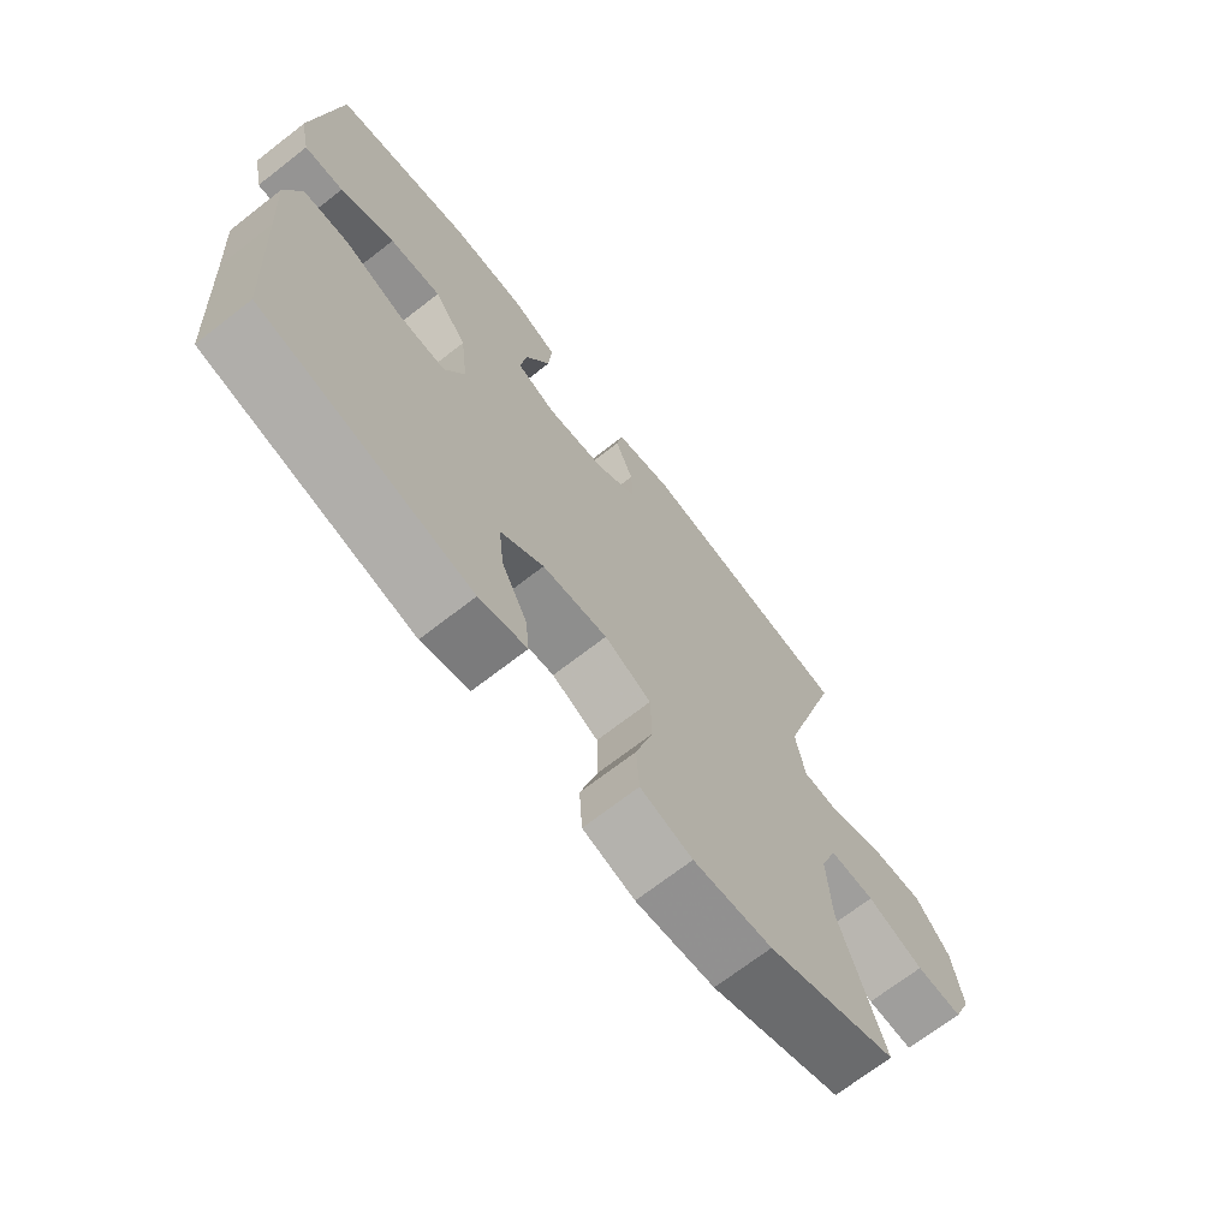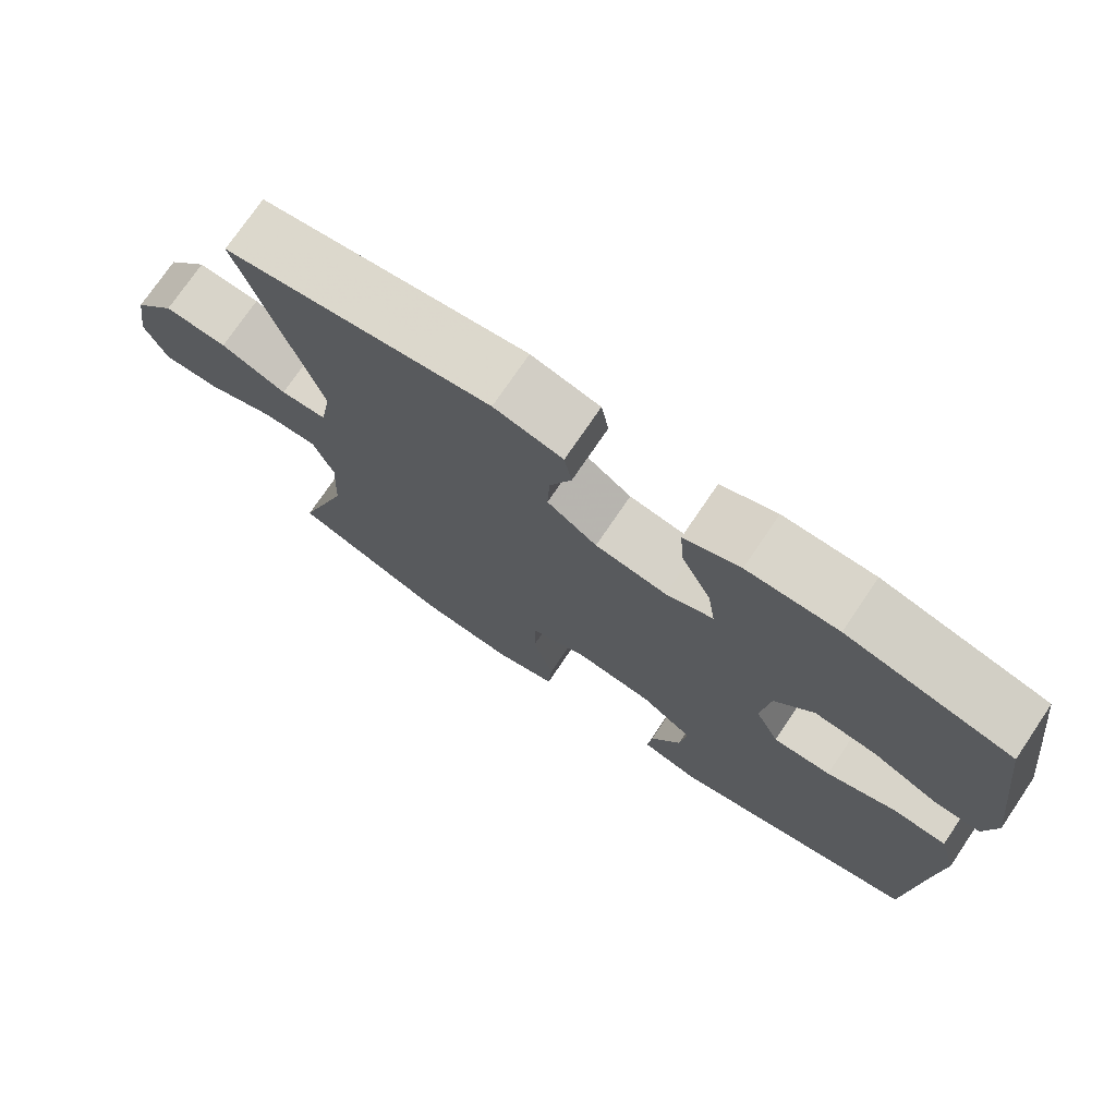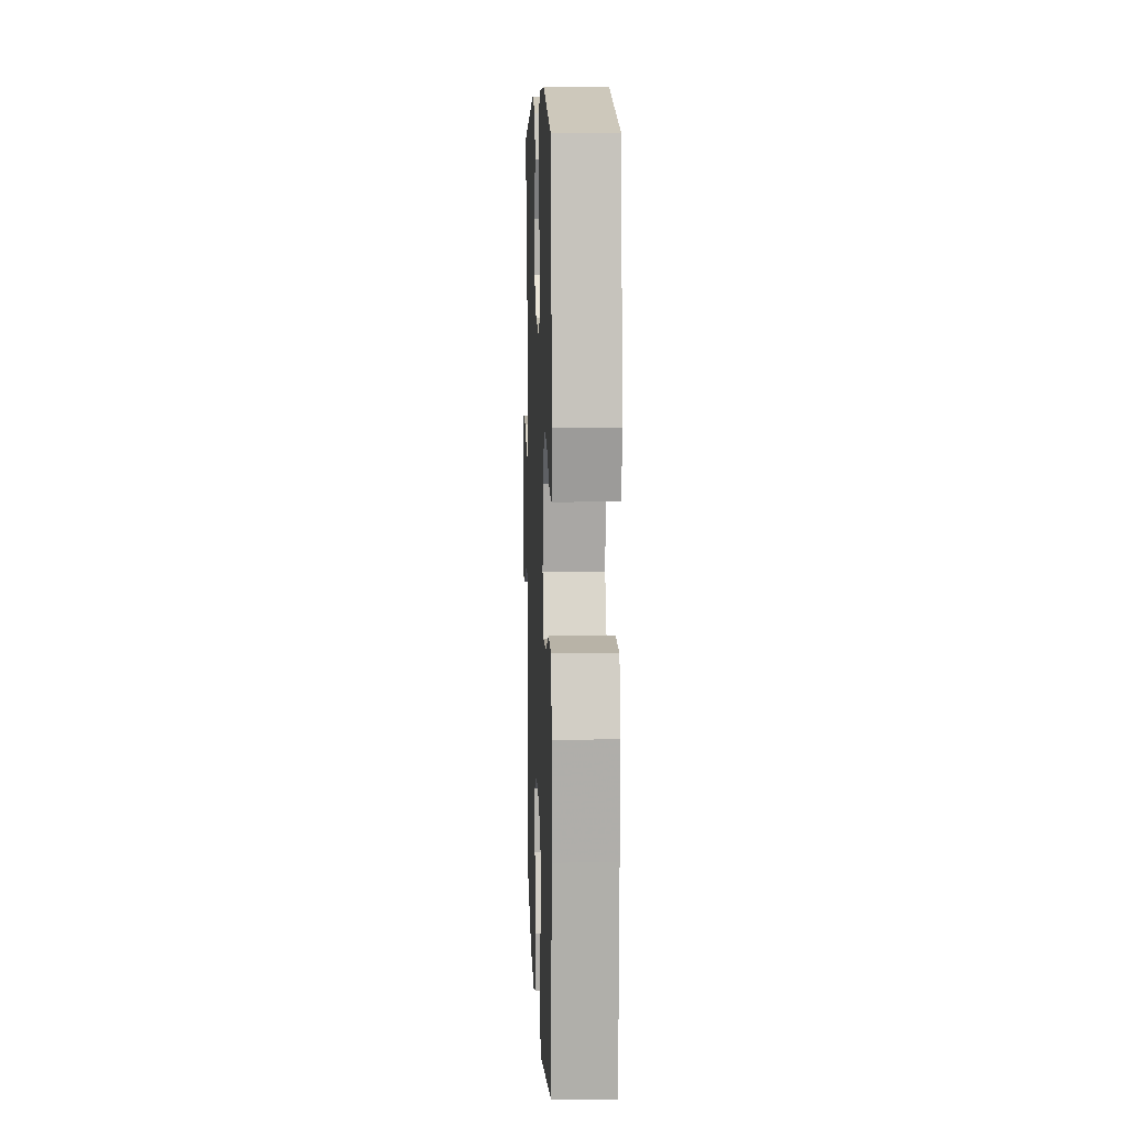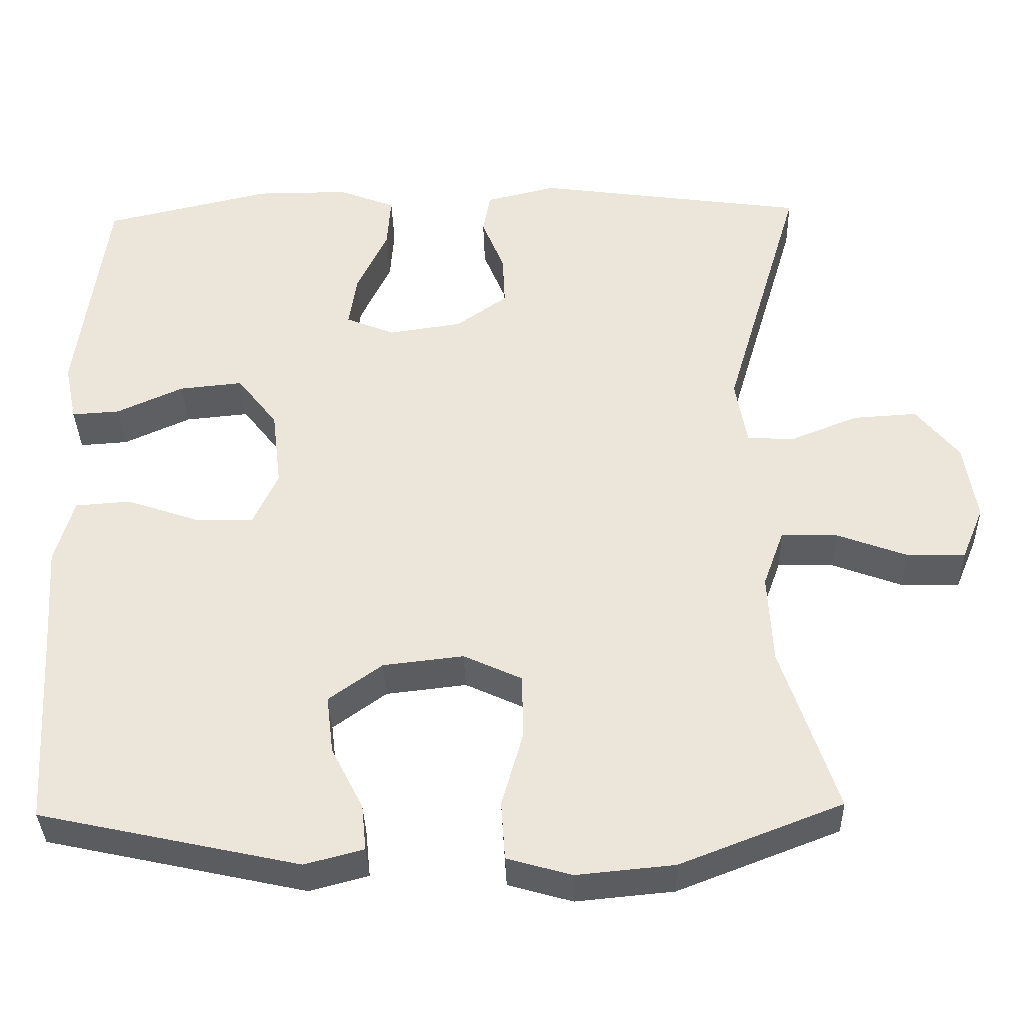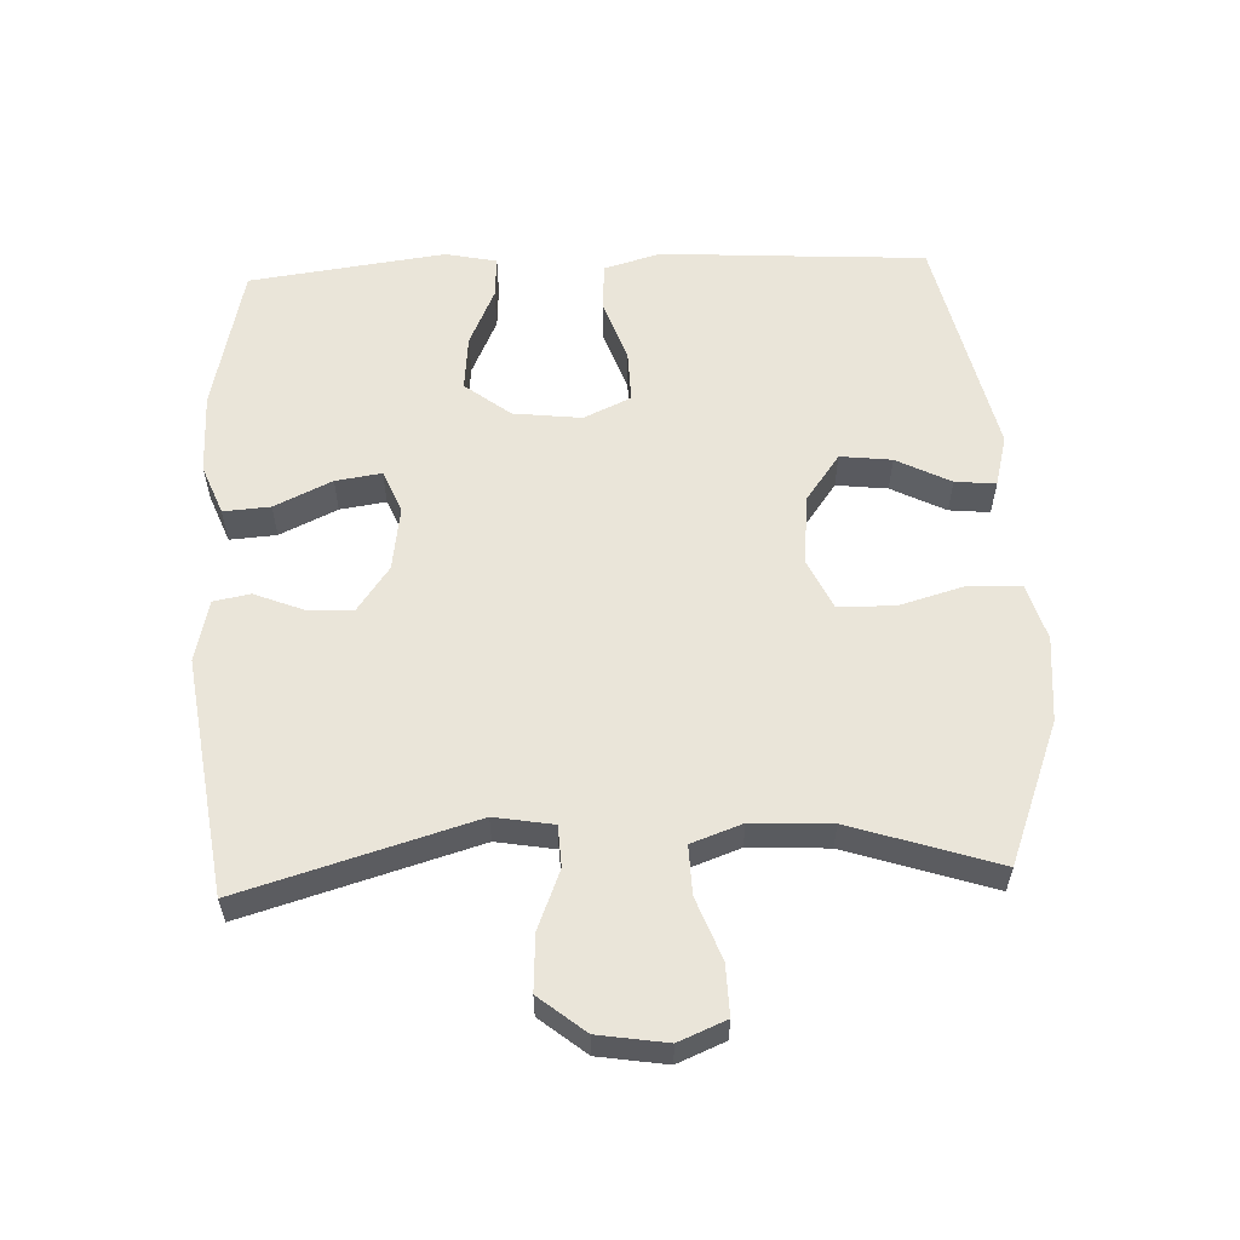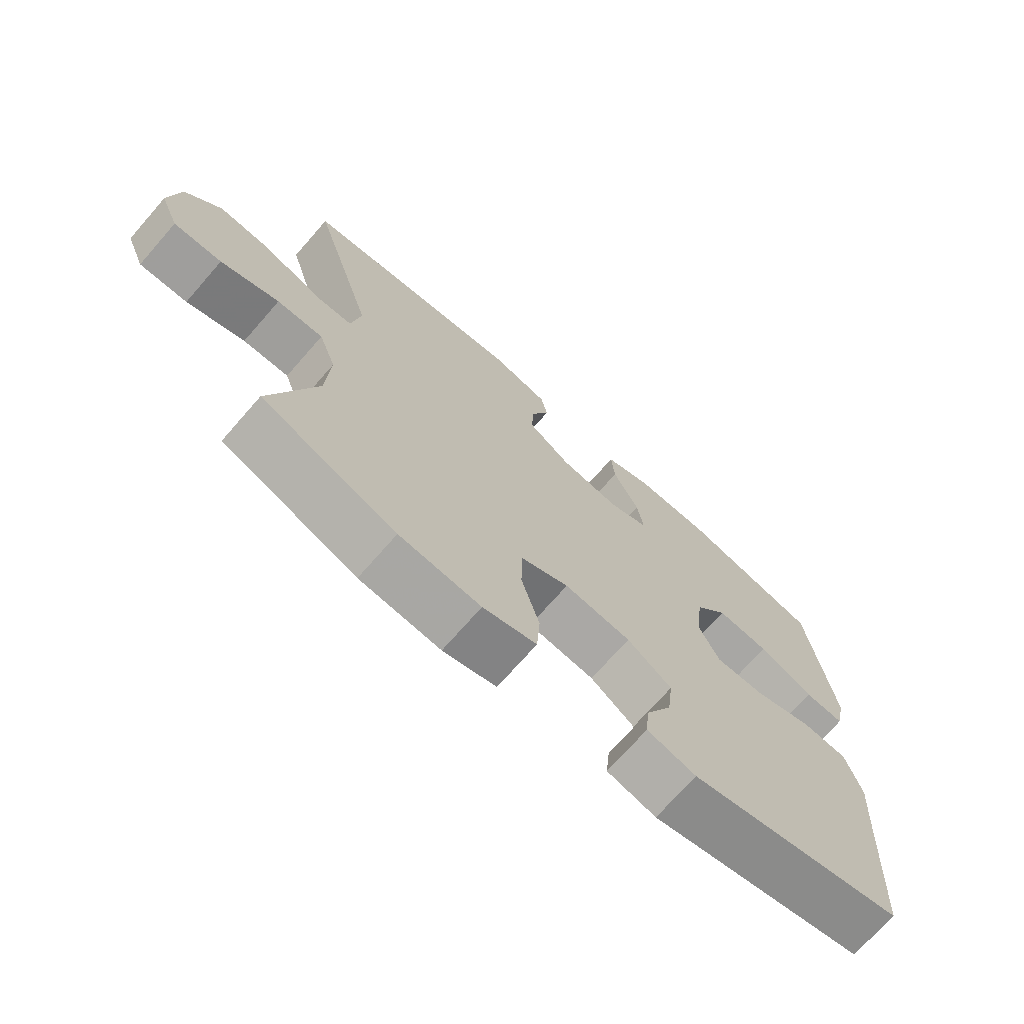
<metadata>
{"format":"obj","ext":"obj","renderer":"f3d","projection":"perspective","resolution":1024,"background":"white","views":[{"elev":-69.8,"azim":-52.1,"up":"+Z"},{"elev":74.4,"azim":-145.9,"up":"+Z"},{"elev":8.7,"azim":-92.2,"up":"+Z"},{"elev":-36.1,"azim":1.6,"up":"+Z"},{"elev":58.0,"azim":87.5,"up":"+Y"},{"elev":-71.7,"azim":138.8,"up":"+Z"}]}
</metadata>
<code>
v 0.5 0.07 -0.5
v 0.291 0.07 -0.581
v 0.165 0.07 -0.593
v 0.082 0.07 -0.569
v 0.077 0.07 -0.493
v 0.105 0.07 -0.394
v 0.103 0.07 -0.311
v 0.028 0.07 -0.276
v -0.076 0.07 -0.288
v -0.145 0.07 -0.338
v -0.136 0.07 -0.414
v -0.095 0.07 -0.494
v -0.089 0.07 -0.554
v -0.165 0.07 -0.574
v -0.5 0.07 -0.5
v -0.516 0.07 -0.24
v -0.525 0.07 -0.109
v -0.501 0.07 -0.024
v -0.429 0.07 -0.019
v -0.337 0.07 -0.051
v -0.26 0.07 -0.053
v -0.228 0.07 0.017
v -0.24 0.07 0.118
v -0.292 0.07 0.185
v -0.374 0.07 0.177
v -0.46 0.07 0.138
v -0.522 0.07 0.134
v -0.538 0.07 0.21
v -0.522 0.07 0.333
v -0.5 0.07 0.5
v -0.283 0.07 0.55
v -0.163 0.07 0.55
v -0.089 0.07 0.521
v -0.094 0.07 0.452
v -0.134 0.07 0.367
v -0.144 0.07 0.299
v -0.081 0.07 0.273
v 0.014 0.07 0.287
v 0.08 0.07 0.334
v 0.077 0.07 0.402
v 0.048 0.07 0.474
v 0.058 0.07 0.528
v 0.149 0.07 0.55
v 0.5 0.07 0.5
v 0.4 0.07 0.159
v 0.415 0.07 0.072
v 0.476 0.07 0.069
v 0.563 0.07 0.104
v 0.646 0.07 0.109
v 0.701 0.07 0.041
v 0.717 0.07 -0.06
v 0.688 0.07 -0.13
v 0.613 0.07 -0.128
v 0.522 0.07 -0.094
v 0.45 0.07 -0.092
v 0.423 0.07 -0.167
v 0.429 0.07 -0.284
v 0.5 0 -0.5
v 0.291 0 -0.581
v 0.165 0 -0.593
v 0.082 0 -0.569
v 0.077 0 -0.493
v 0.105 0 -0.394
v 0.103 0 -0.311
v 0.028 0 -0.276
v -0.076 0 -0.288
v -0.145 0 -0.338
v -0.136 0 -0.414
v -0.095 0 -0.494
v -0.089 0 -0.554
v -0.165 0 -0.574
v -0.5 0 -0.5
v -0.516 0 -0.24
v -0.525 0 -0.109
v -0.501 0 -0.024
v -0.429 0 -0.019
v -0.337 0 -0.051
v -0.26 0 -0.053
v -0.228 0 0.017
v -0.24 0 0.118
v -0.292 0 0.185
v -0.374 0 0.177
v -0.46 0 0.138
v -0.522 0 0.134
v -0.538 0 0.21
v -0.522 0 0.333
v -0.5 0 0.5
v -0.283 0 0.55
v -0.163 0 0.55
v -0.089 0 0.521
v -0.094 0 0.452
v -0.134 0 0.367
v -0.144 0 0.299
v -0.081 0 0.273
v 0.014 0 0.287
v 0.08 0 0.334
v 0.077 0 0.402
v 0.048 0 0.474
v 0.058 0 0.528
v 0.149 0 0.55
v 0.5 0 0.5
v 0.4 0 0.159
v 0.415 0 0.072
v 0.476 0 0.069
v 0.563 0 0.104
v 0.646 0 0.109
v 0.701 0 0.041
v 0.717 0 -0.06
v 0.688 0 -0.13
v 0.613 0 -0.128
v 0.522 0 -0.094
v 0.45 0 -0.092
v 0.423 0 -0.167
v 0.429 0 -0.284
f 52 53 54
f 51 52 54
f 50 51 54
f 49 50 54
f 48 49 54
f 47 48 54
f 46 47 54 55
f 43 44 45
f 42 43 45
f 41 42 45
f 40 41 45
f 39 40 45 46
f 46 55 56
f 39 46 56
f 38 39 56
f 33 34 35
f 32 33 35
f 31 32 35
f 30 31 35
f 29 30 35
f 28 29 35
f 27 28 35
f 26 27 35
f 25 26 35
f 24 25 35 36
f 23 24 36 37
f 18 19 20
f 17 18 20
f 16 17 20
f 15 16 20
f 14 15 20
f 13 14 20
f 12 13 20
f 11 12 20
f 10 11 20 21
f 9 10 21 22
f 4 5 6
f 3 4 6
f 2 3 6
f 1 2 6
f 57 1 6
f 57 6 7
f 56 57 7 8
f 37 38 56
f 23 37 56
f 22 23 56
f 9 22 56
f 8 9 56
f 111 110 109
f 111 109 108
f 111 108 107
f 111 107 106
f 111 106 105
f 111 105 104
f 112 111 104 103
f 102 101 100
f 102 100 99
f 102 99 98
f 102 98 97
f 103 102 97 96
f 113 112 103
f 113 103 96
f 113 96 95
f 92 91 90
f 92 90 89
f 92 89 88
f 92 88 87
f 92 87 86
f 92 86 85
f 92 85 84
f 92 84 83
f 92 83 82
f 93 92 82 81
f 94 93 81 80
f 77 76 75
f 77 75 74
f 77 74 73
f 77 73 72
f 77 72 71
f 77 71 70
f 77 70 69
f 77 69 68
f 78 77 68 67
f 79 78 67 66
f 63 62 61
f 63 61 60
f 63 60 59
f 63 59 58
f 63 58 114
f 64 63 114
f 65 64 114 113
f 113 95 94
f 113 94 80
f 113 80 79
f 113 79 66
f 113 66 65
f 1 58 59 2
f 2 59 60 3
f 3 60 61 4
f 4 61 62 5
f 5 62 63 6
f 6 63 64 7
f 7 64 65 8
f 8 65 66 9
f 9 66 67 10
f 10 67 68 11
f 11 68 69 12
f 12 69 70 13
f 13 70 71 14
f 14 71 72 15
f 15 72 73 16
f 16 73 74 17
f 17 74 75 18
f 18 75 76 19
f 19 76 77 20
f 20 77 78 21
f 21 78 79 22
f 22 79 80 23
f 23 80 81 24
f 24 81 82 25
f 25 82 83 26
f 26 83 84 27
f 27 84 85 28
f 28 85 86 29
f 29 86 87 30
f 30 87 88 31
f 31 88 89 32
f 32 89 90 33
f 33 90 91 34
f 34 91 92 35
f 35 92 93 36
f 36 93 94 37
f 37 94 95 38
f 38 95 96 39
f 39 96 97 40
f 40 97 98 41
f 41 98 99 42
f 42 99 100 43
f 43 100 101 44
f 44 101 102 45
f 45 102 103 46
f 46 103 104 47
f 47 104 105 48
f 48 105 106 49
f 49 106 107 50
f 50 107 108 51
f 51 108 109 52
f 52 109 110 53
f 53 110 111 54
f 54 111 112 55
f 55 112 113 56
f 56 113 114 57
f 57 114 58 1

</code>
